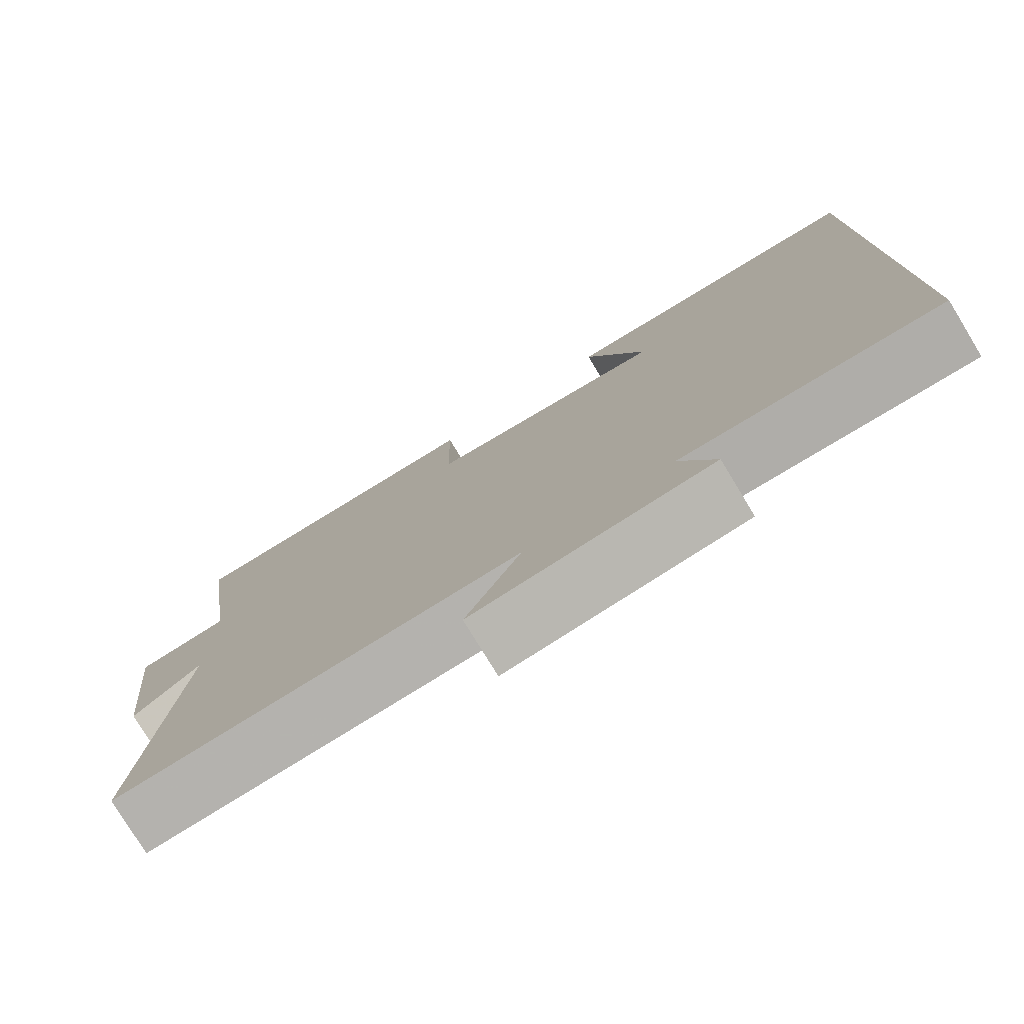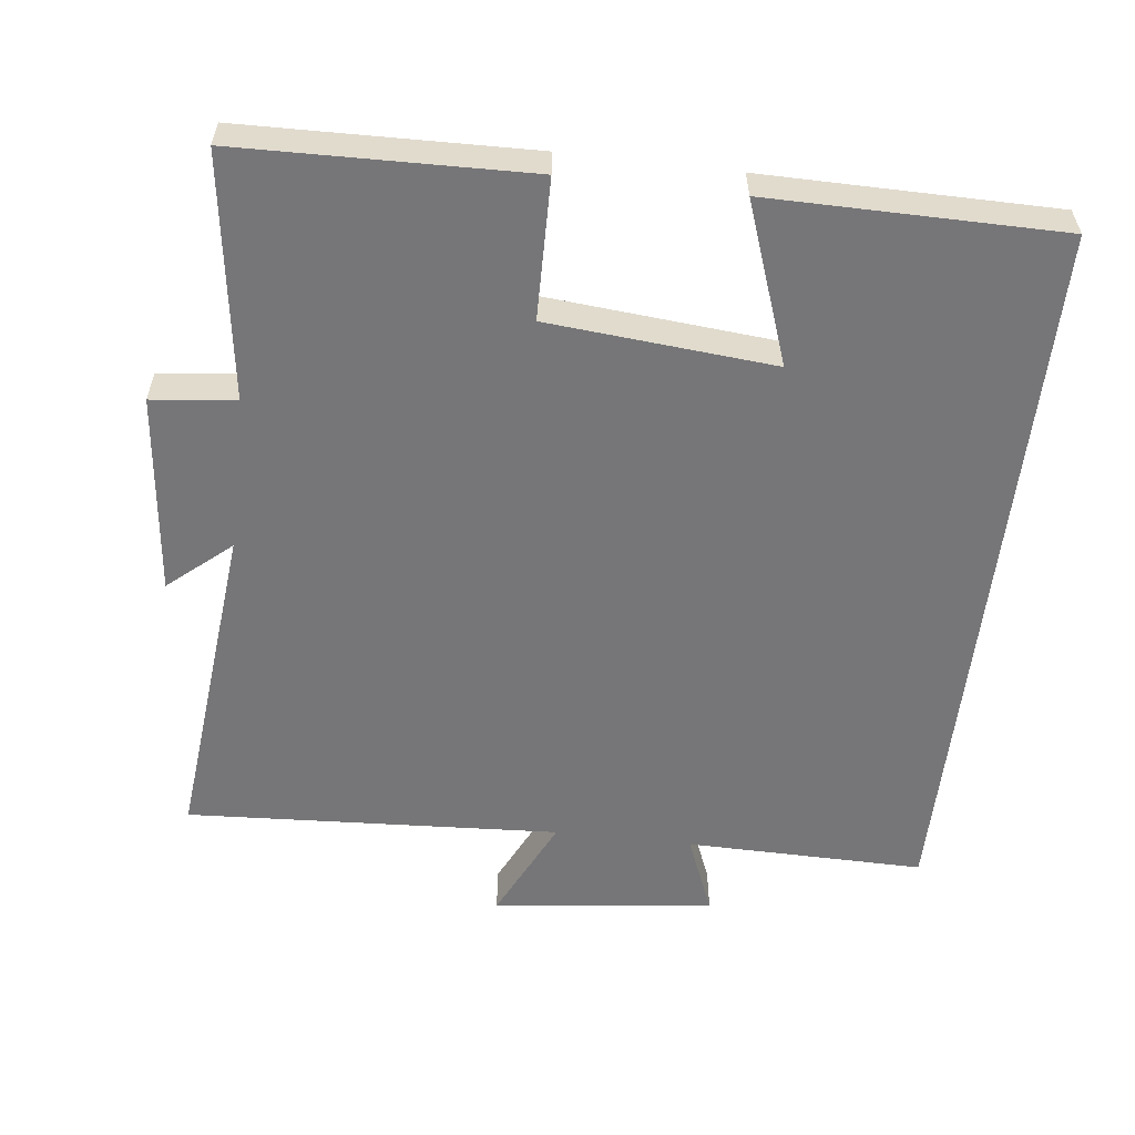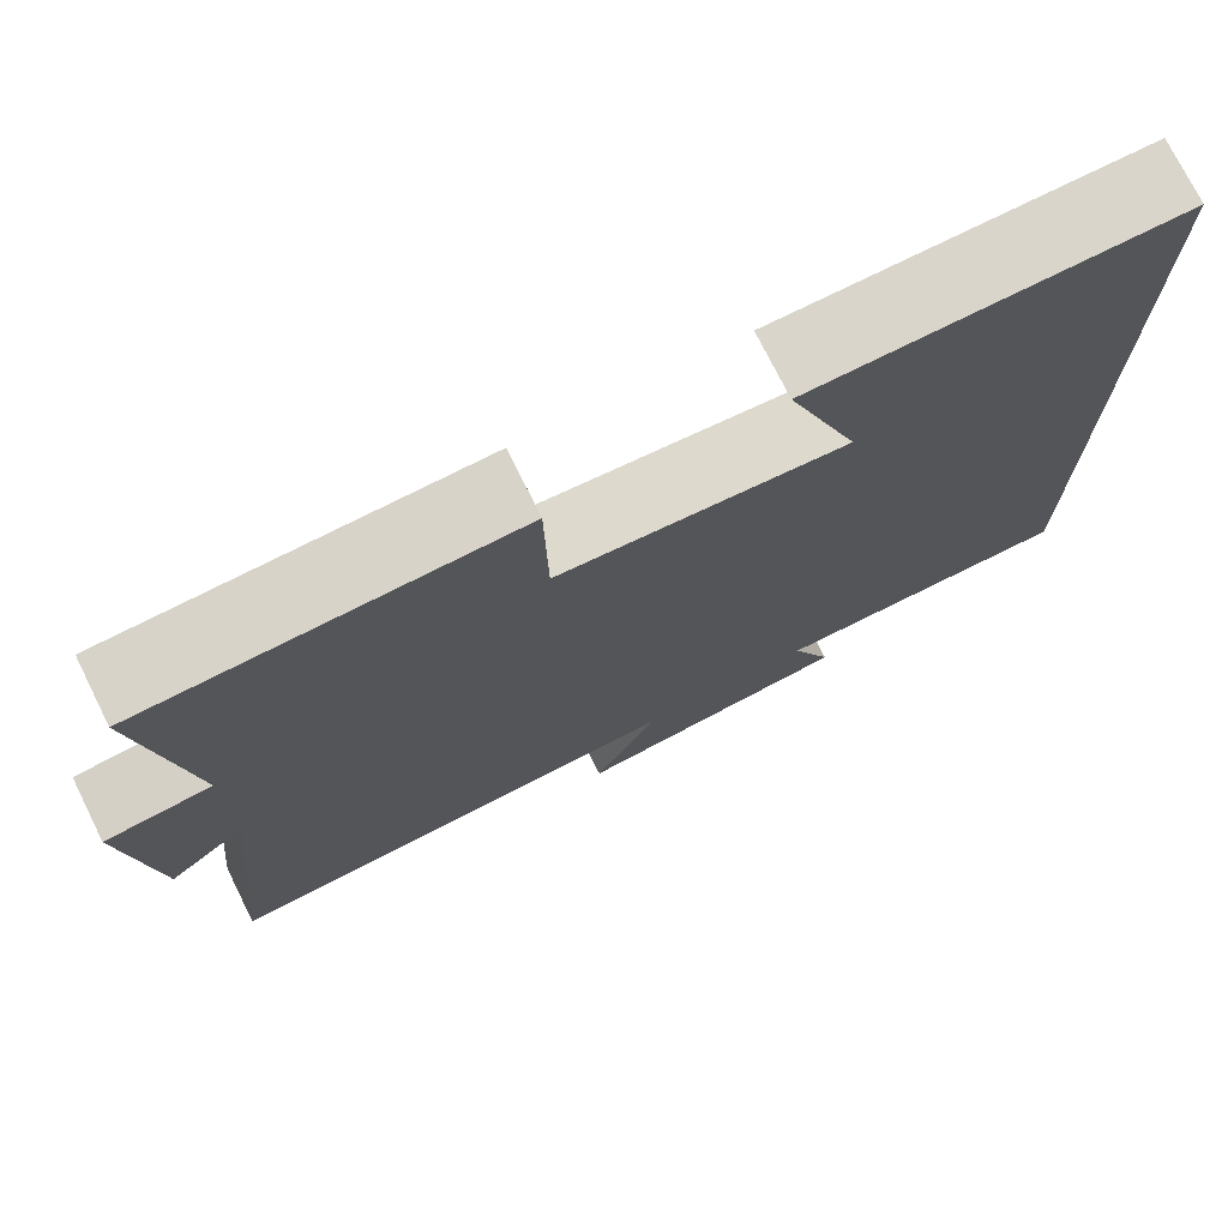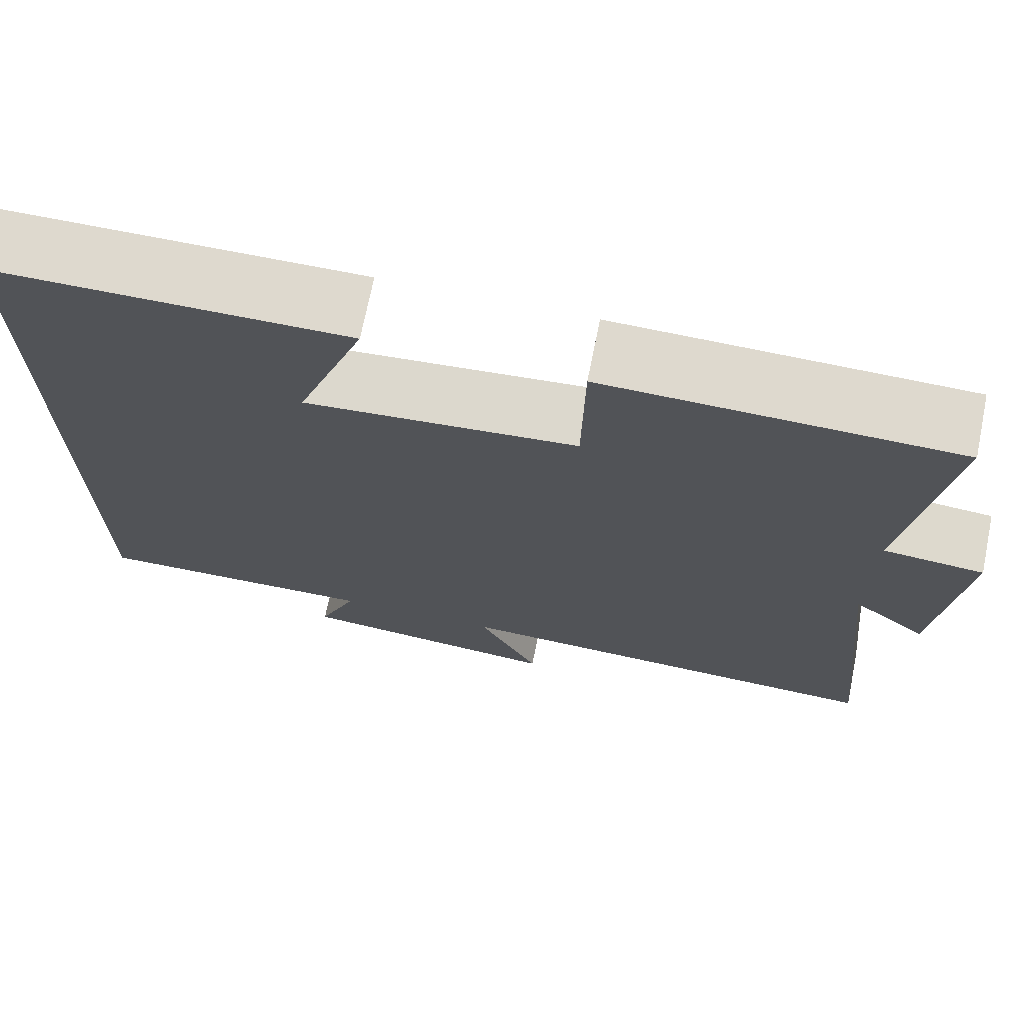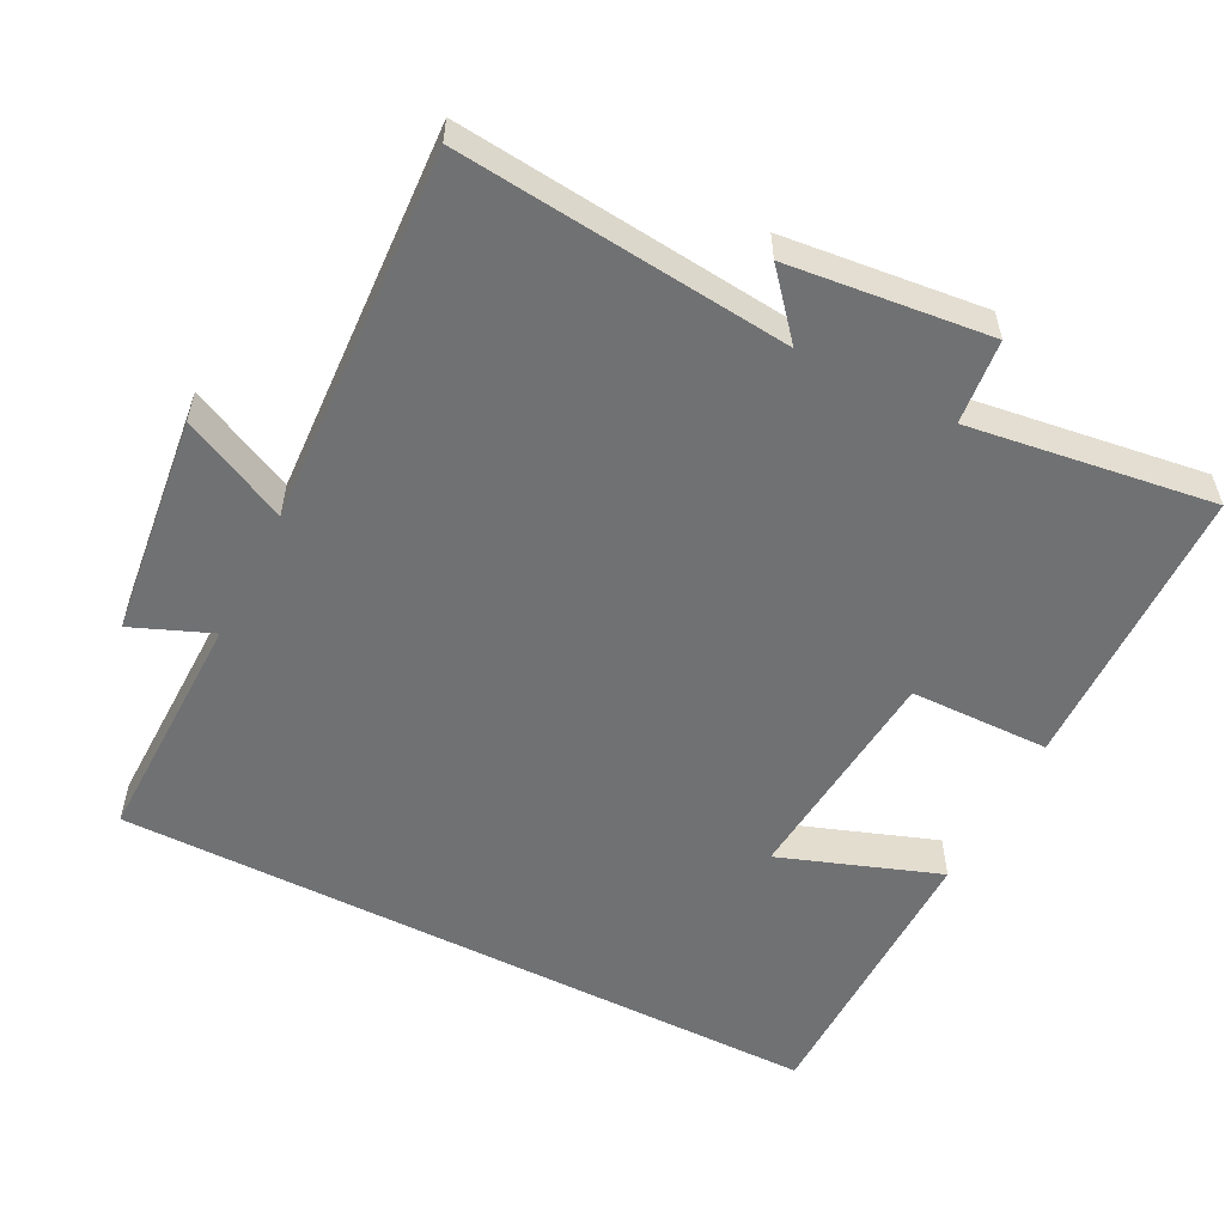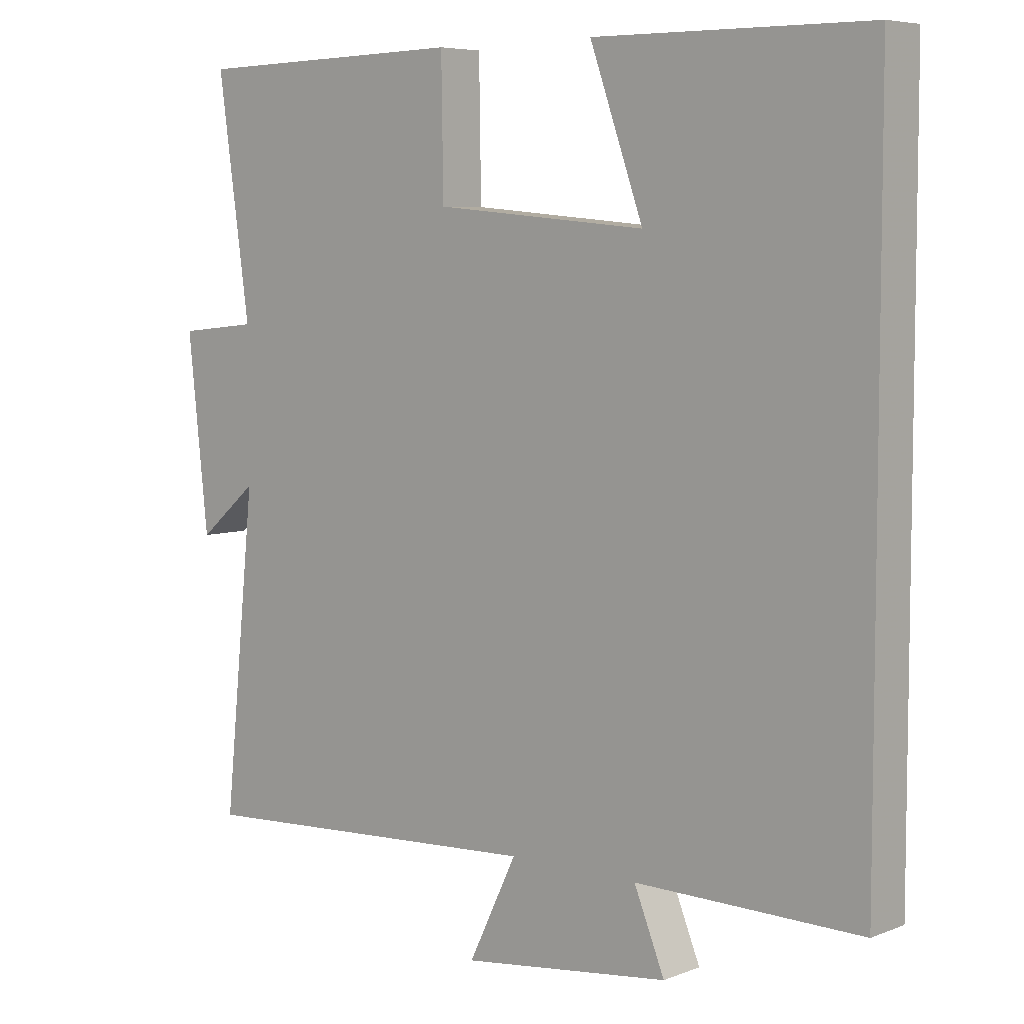
<metadata>
{"format":"obj","ext":"obj","renderer":"f3d","projection":"perspective","resolution":1024,"background":"white","views":[{"elev":-77.9,"azim":31.3,"up":"+Z"},{"elev":-56.9,"azim":-6.6,"up":"+Y"},{"elev":75.0,"azim":-26.5,"up":"+Z"},{"elev":71.5,"azim":-168.6,"up":"+Z"},{"elev":-55.2,"azim":-117.0,"up":"+Y"},{"elev":6.3,"azim":41.2,"up":"+Z"}]}
</metadata>
<code>
v -0.547 0.07 -0.528
v -0.5 0.07 -0.067
v -0.587 0.07 -0.141
v -0.617 0.07 0.139
v -0.5 0.07 0.151
v -0.547 0.07 0.491
v -0.144 0.07 0.5
v -0.141 0.07 0.305
v 0.173 0.07 0.277
v 0.094 0.07 0.5
v 0.5 0.07 0.497
v 0.5 0.07 -0.505
v 0.167 0.07 -0.5
v 0.212 0.07 -0.611
v -0.096 0.07 -0.647
v -0.025 0.07 -0.5
v -0.547 0 -0.528
v -0.5 0 -0.067
v -0.587 0 -0.141
v -0.617 0 0.139
v -0.5 0 0.151
v -0.547 0 0.491
v -0.144 0 0.5
v -0.141 0 0.305
v 0.173 0 0.277
v 0.094 0 0.5
v 0.5 0 0.497
v 0.5 0 -0.505
v 0.167 0 -0.5
v 0.212 0 -0.611
v -0.096 0 -0.647
v -0.025 0 -0.5
f 13 14 15 16
f 11 12 13
f 11 13 16
f 9 10 11
f 9 11 16 1
f 5 6 7 8
f 5 8 9
f 2 3 4 5
f 2 5 9
f 1 2 9
f 32 31 30 29
f 29 28 27
f 32 29 27
f 27 26 25
f 17 32 27 25
f 24 23 22 21
f 25 24 21
f 21 20 19 18
f 25 21 18
f 25 18 17
f 1 17 18 2
f 2 18 19 3
f 3 19 20 4
f 4 20 21 5
f 5 21 22 6
f 6 22 23 7
f 7 23 24 8
f 8 24 25 9
f 9 25 26 10
f 10 26 27 11
f 11 27 28 12
f 12 28 29 13
f 13 29 30 14
f 14 30 31 15
f 15 31 32 16
f 16 32 17 1

</code>
